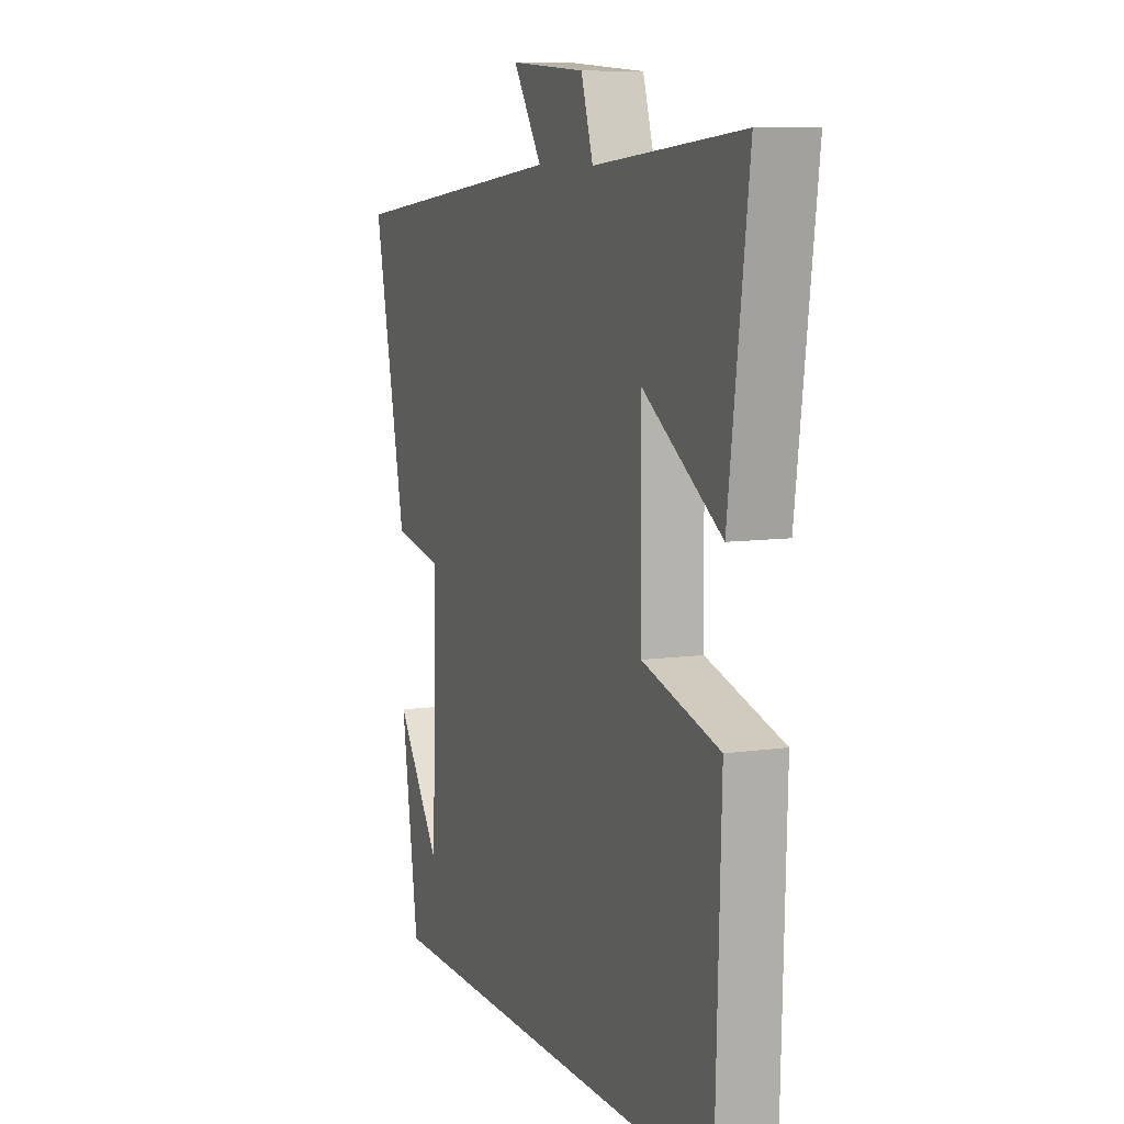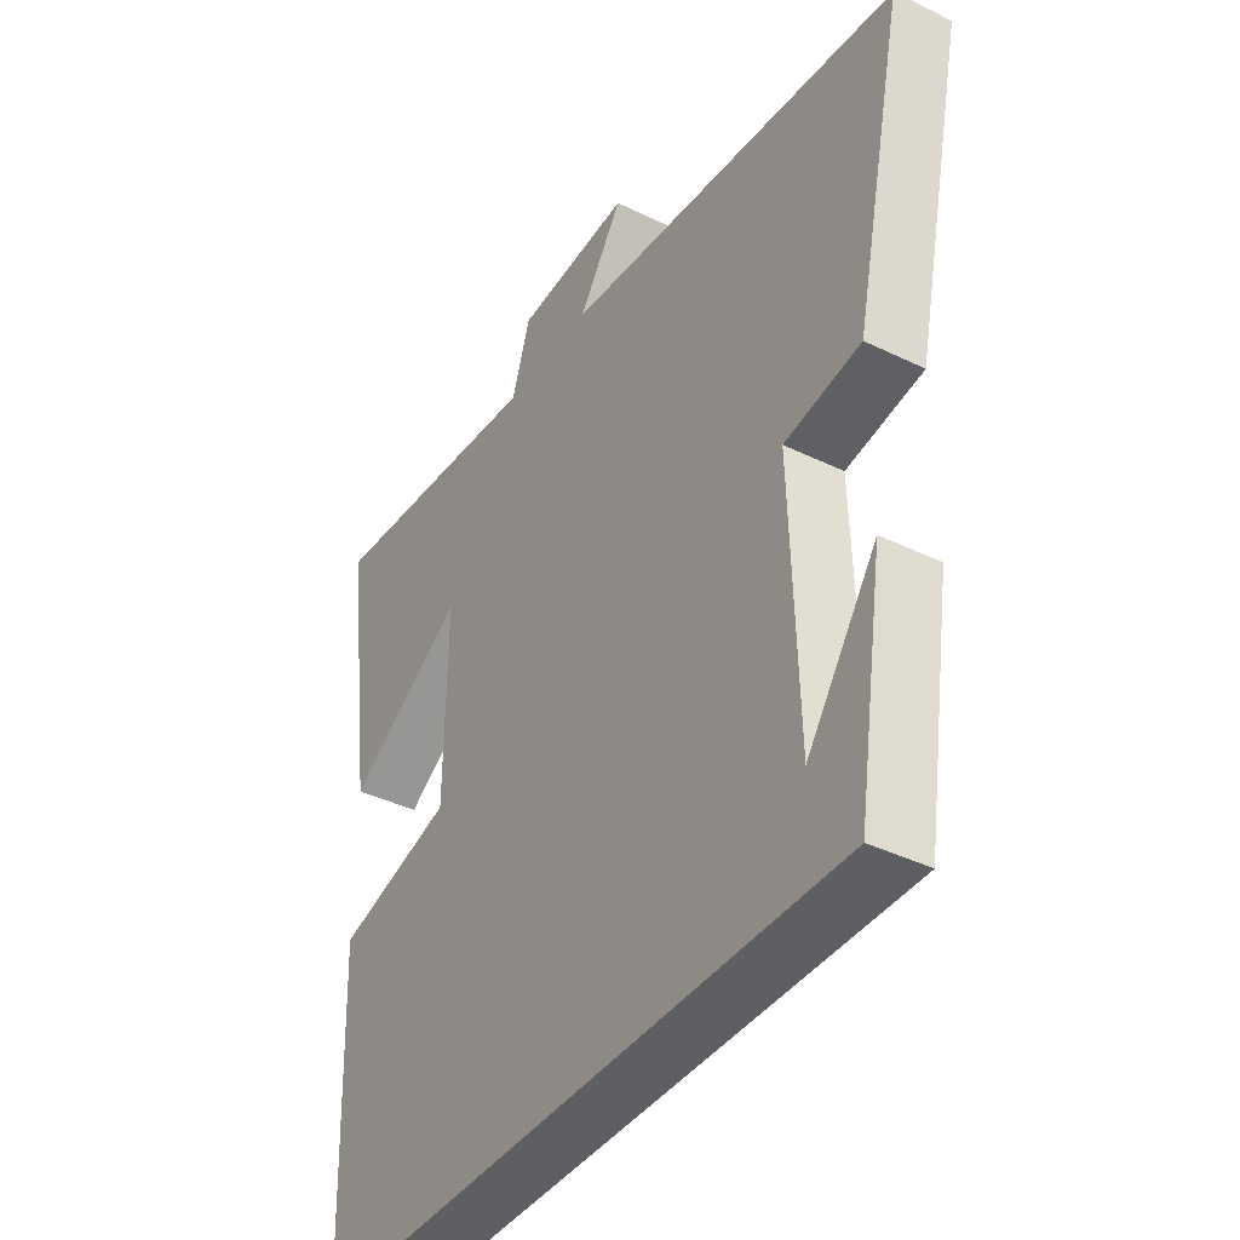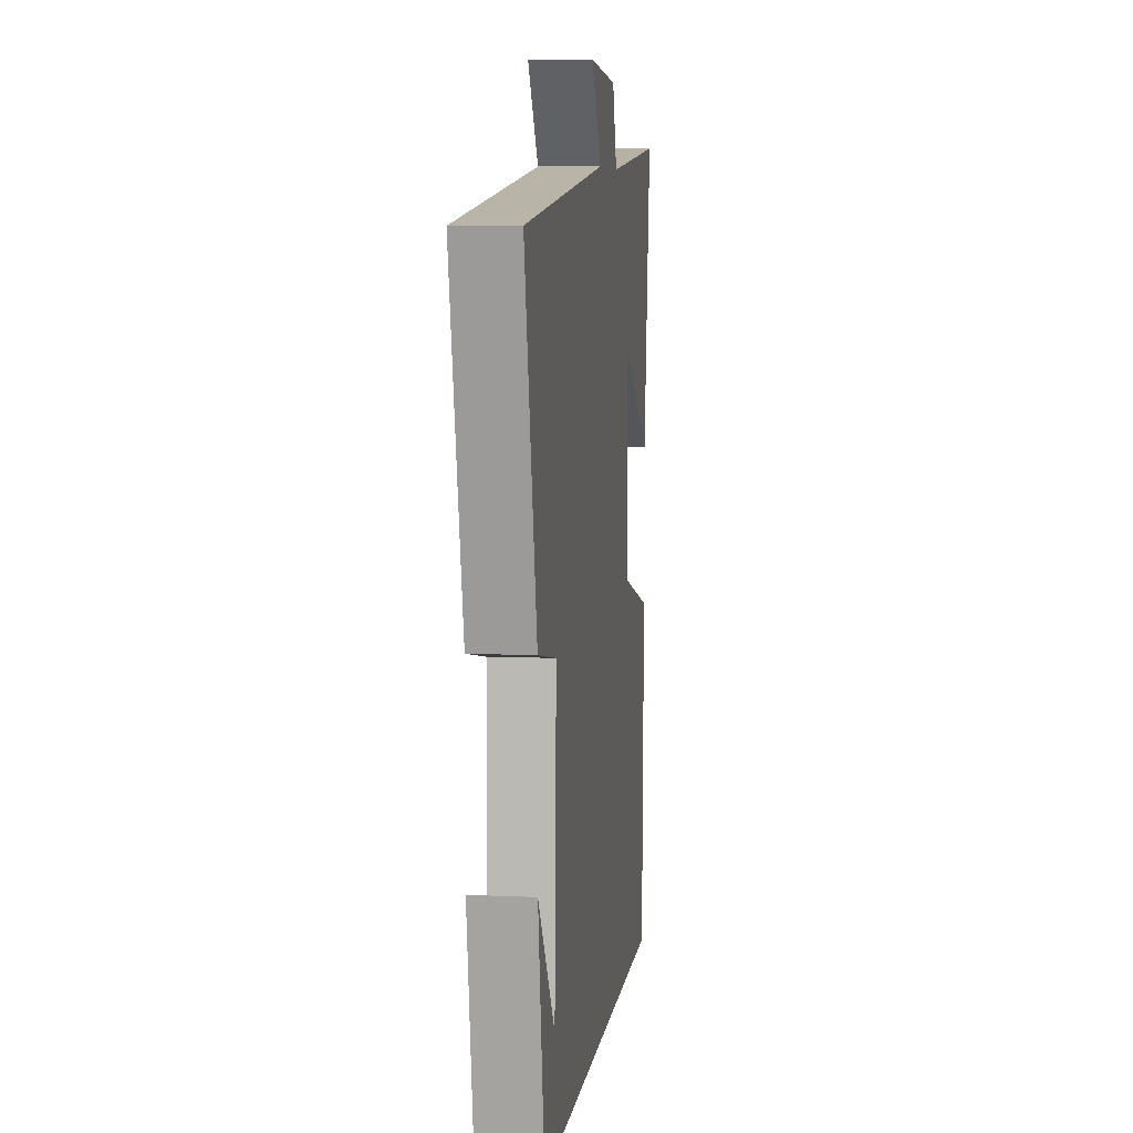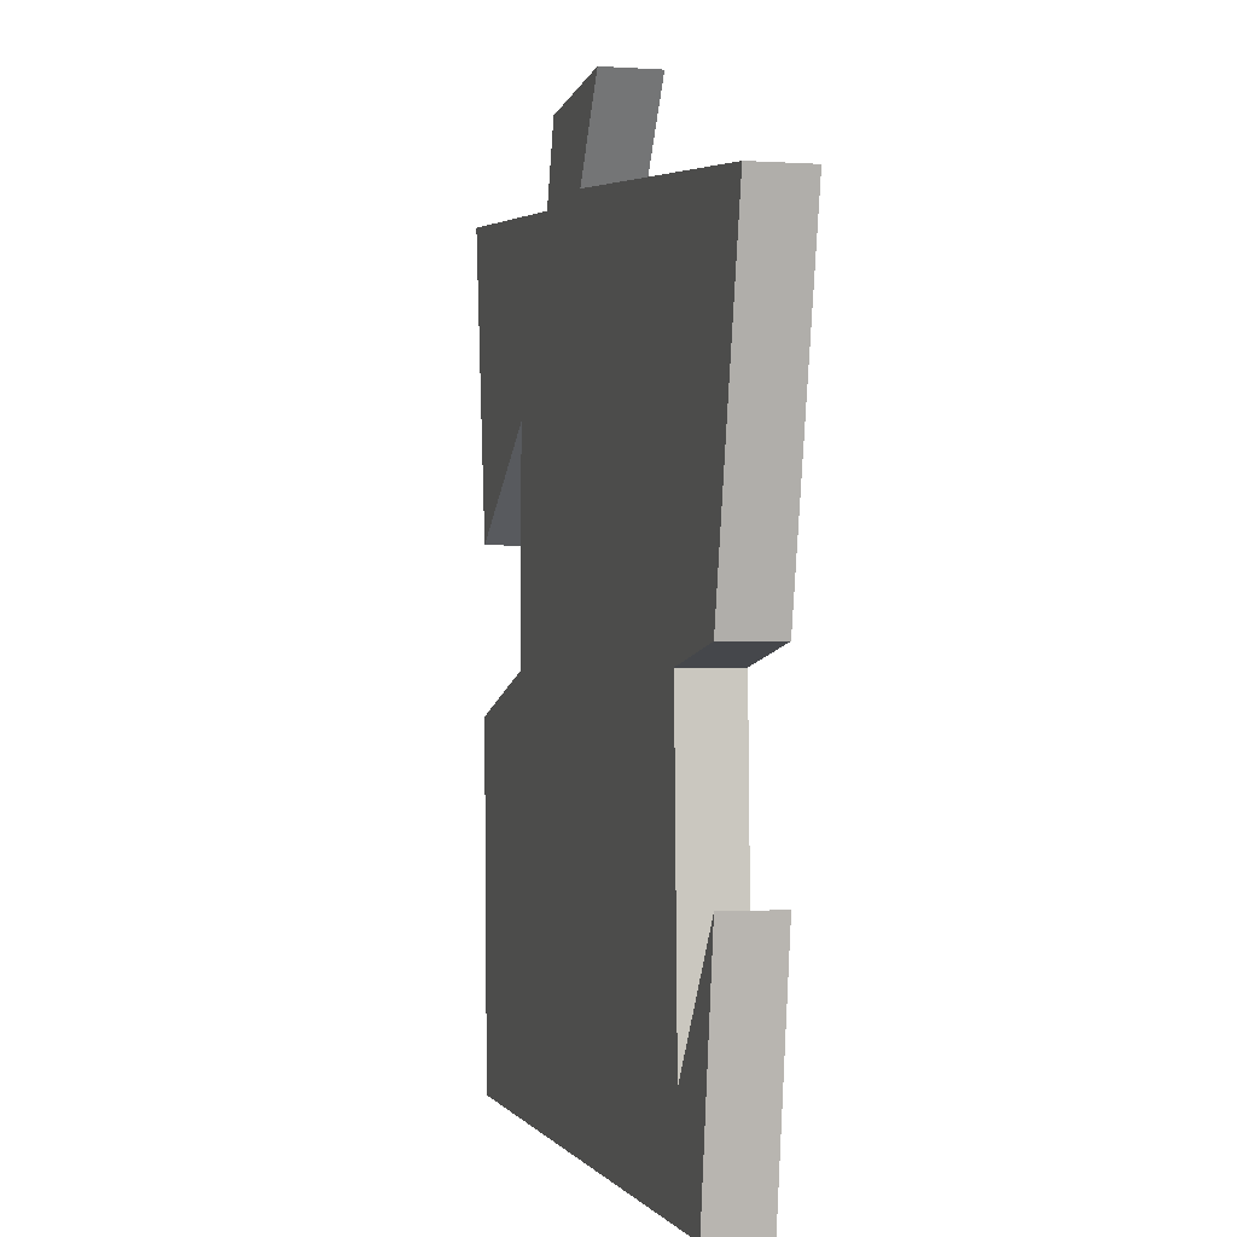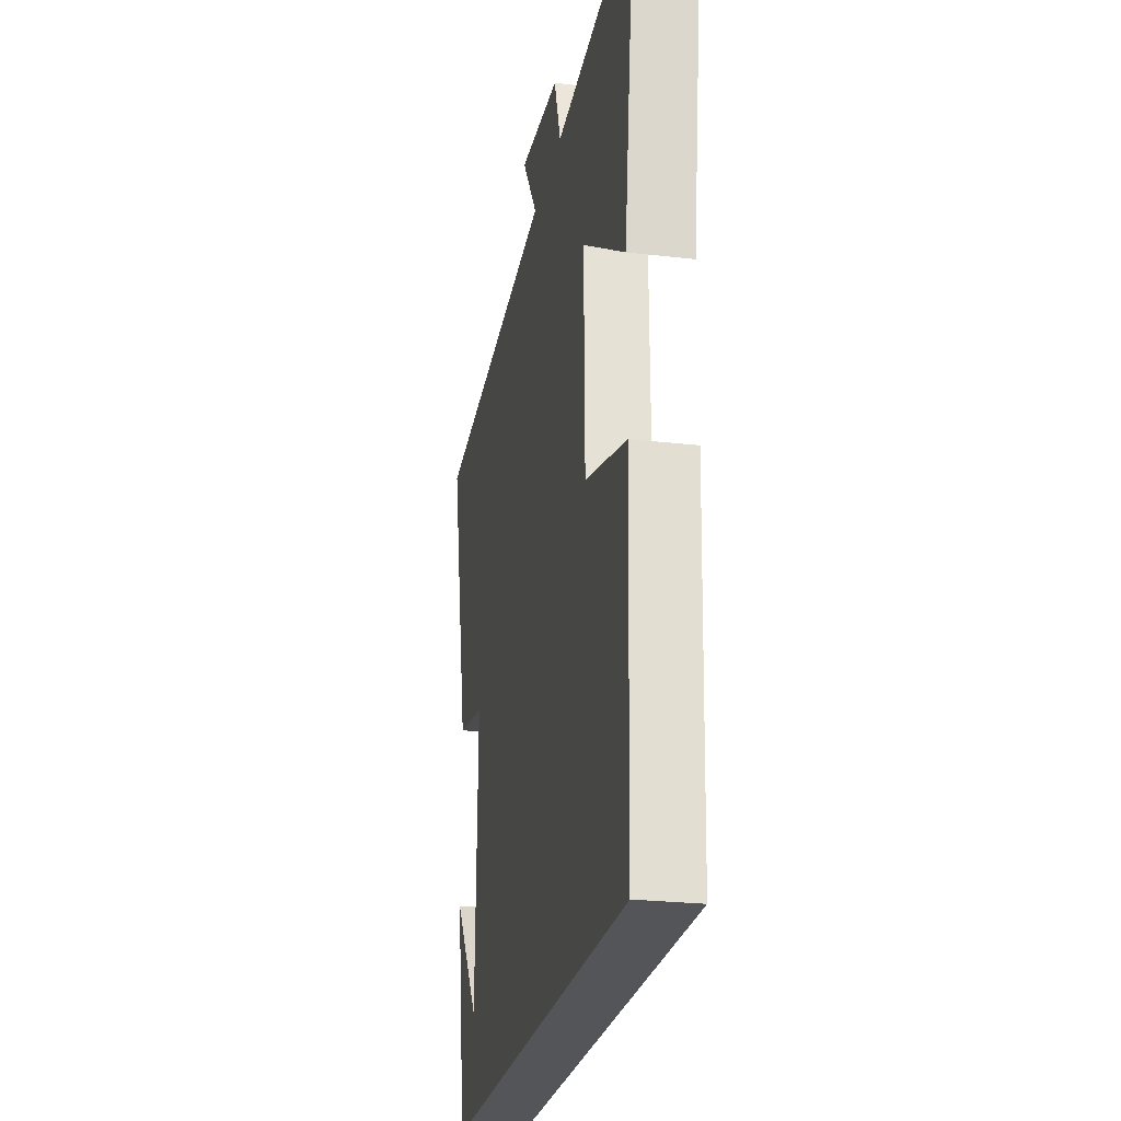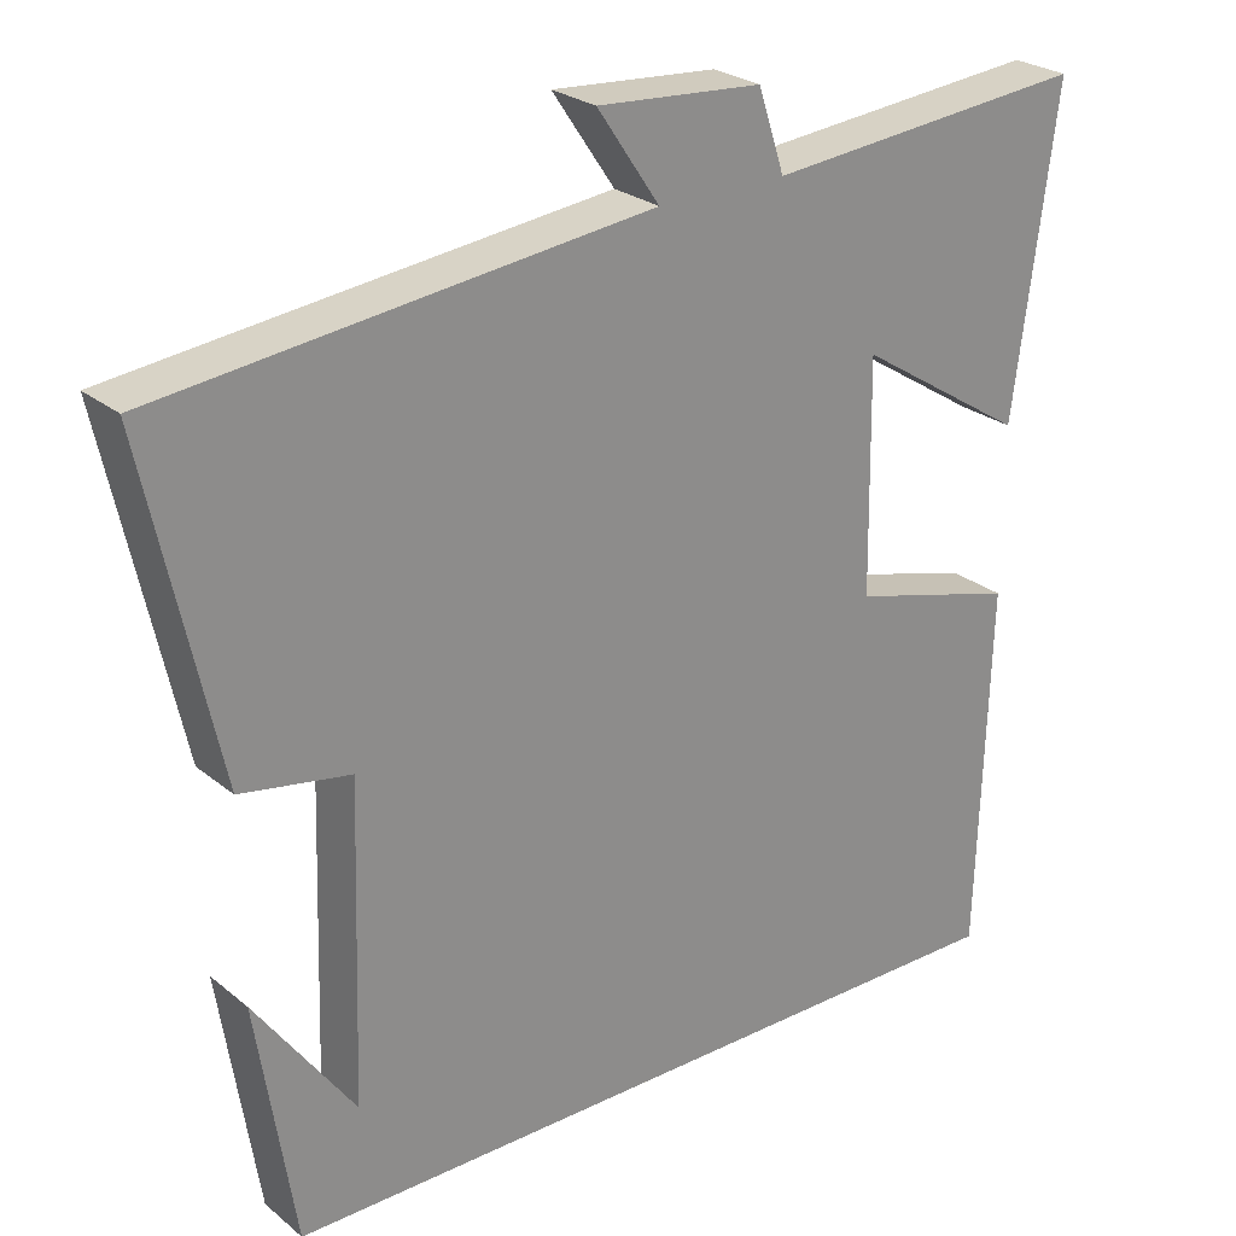
<metadata>
{"format":"obj","ext":"obj","renderer":"f3d","projection":"perspective","resolution":1024,"background":"white","views":[{"elev":8.7,"azim":-111.1,"up":"+Z"},{"elev":-39.6,"azim":58.7,"up":"+Z"},{"elev":6.8,"azim":97.4,"up":"+Z"},{"elev":-0.9,"azim":76.0,"up":"+Z"},{"elev":-24.5,"azim":-100.9,"up":"+Z"},{"elev":25.6,"azim":141.9,"up":"+Z"}]}
</metadata>
<code>
v 0.454 0.07 -0.5
v -0.486 0.07 -0.5
v -0.5 0.07 -0.053
v -0.297 0.07 0.002
v -0.293 0.07 0.282
v -0.5 0.07 0.151
v -0.552 0.07 0.537
v -0.161 0.07 0.5
v -0.129 0.07 0.598
v 0.071 0.07 0.612
v -0.005 0.07 0.5
v 0.588 0.07 0.432
v 0.5 0.07 0.029
v 0.367 0.07 0.006
v 0.379 0.07 -0.374
v 0.5 0.07 -0.205
v 0.454 0 -0.5
v -0.486 0 -0.5
v -0.5 0 -0.053
v -0.297 0 0.002
v -0.293 0 0.282
v -0.5 0 0.151
v -0.552 0 0.537
v -0.161 0 0.5
v -0.129 0 0.598
v 0.071 0 0.612
v -0.005 0 0.5
v 0.588 0 0.432
v 0.5 0 0.029
v 0.367 0 0.006
v 0.379 0 -0.374
v 0.5 0 -0.205
f 15 16 1
f 11 12 13 14
f 11 14 15
f 8 9 10 11
f 8 11 15
f 5 6 7 8
f 8 15 1
f 5 8 1
f 4 5 1
f 1 2 3 4
f 17 32 31
f 30 29 28 27
f 31 30 27
f 27 26 25 24
f 31 27 24
f 24 23 22 21
f 17 31 24
f 17 24 21
f 17 21 20
f 20 19 18 17
f 1 17 18 2
f 2 18 19 3
f 3 19 20 4
f 4 20 21 5
f 5 21 22 6
f 6 22 23 7
f 7 23 24 8
f 8 24 25 9
f 9 25 26 10
f 10 26 27 11
f 11 27 28 12
f 12 28 29 13
f 13 29 30 14
f 14 30 31 15
f 15 31 32 16
f 16 32 17 1

</code>
